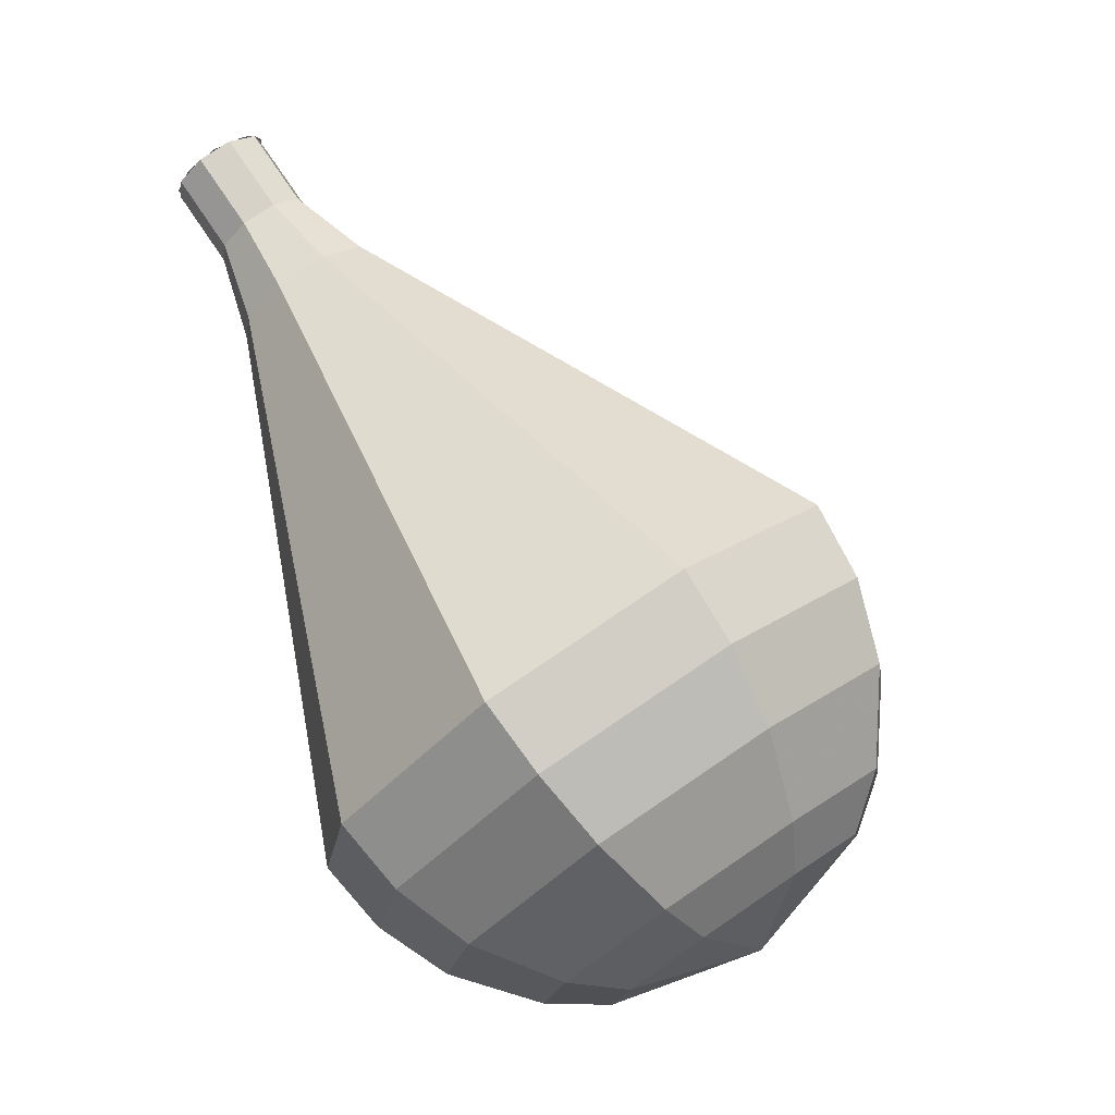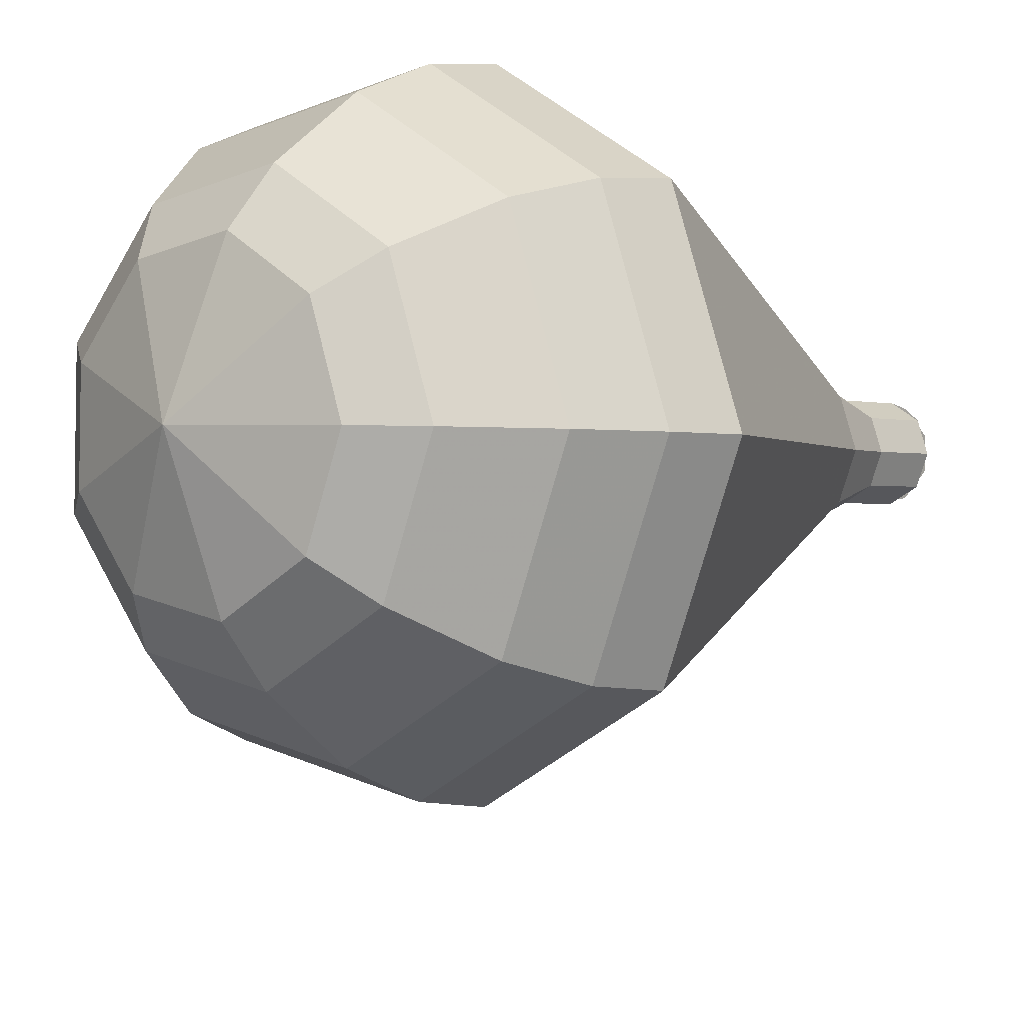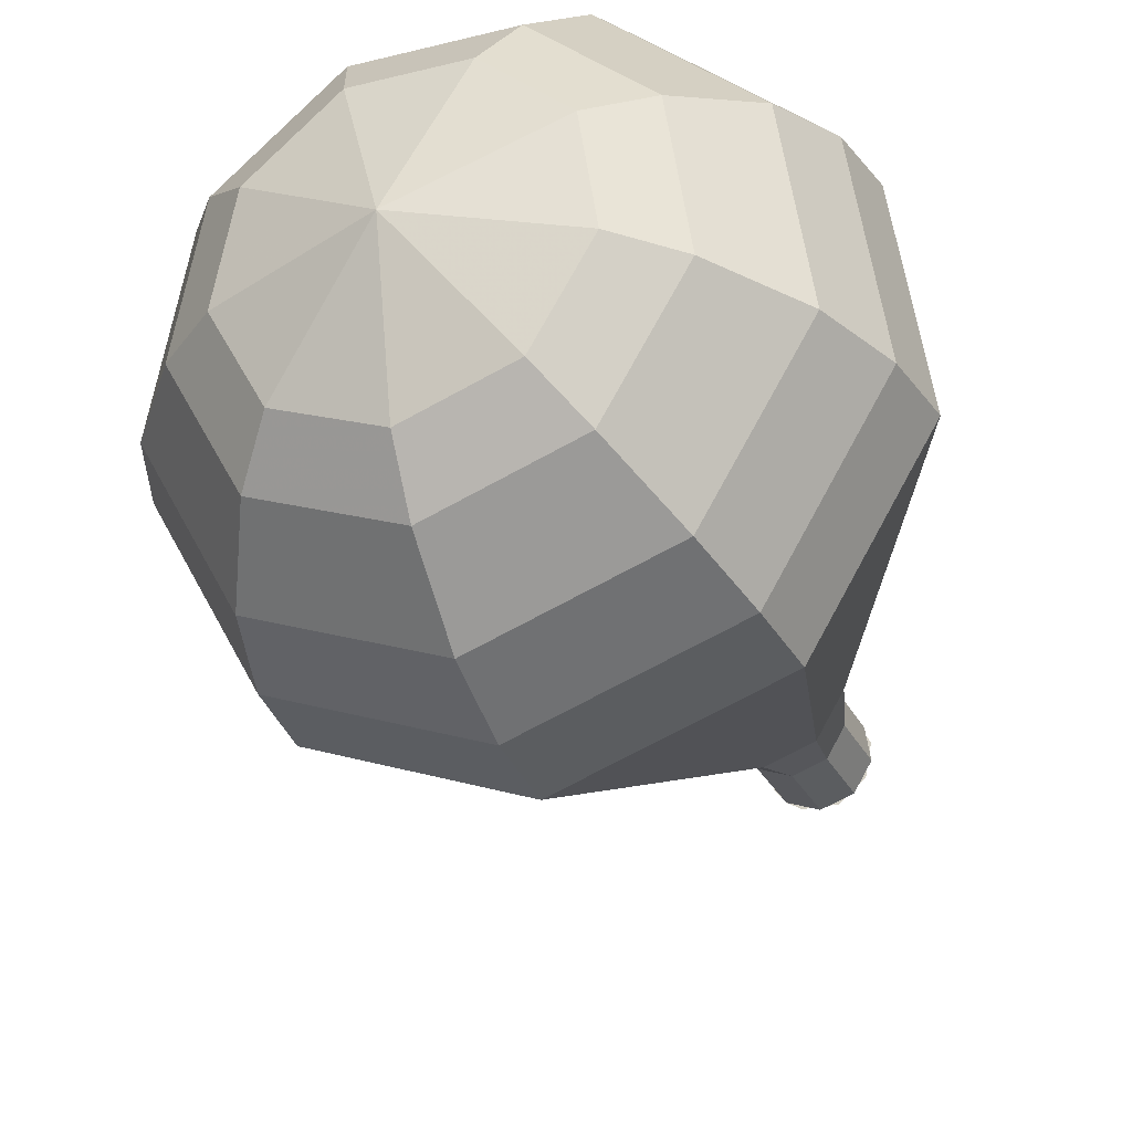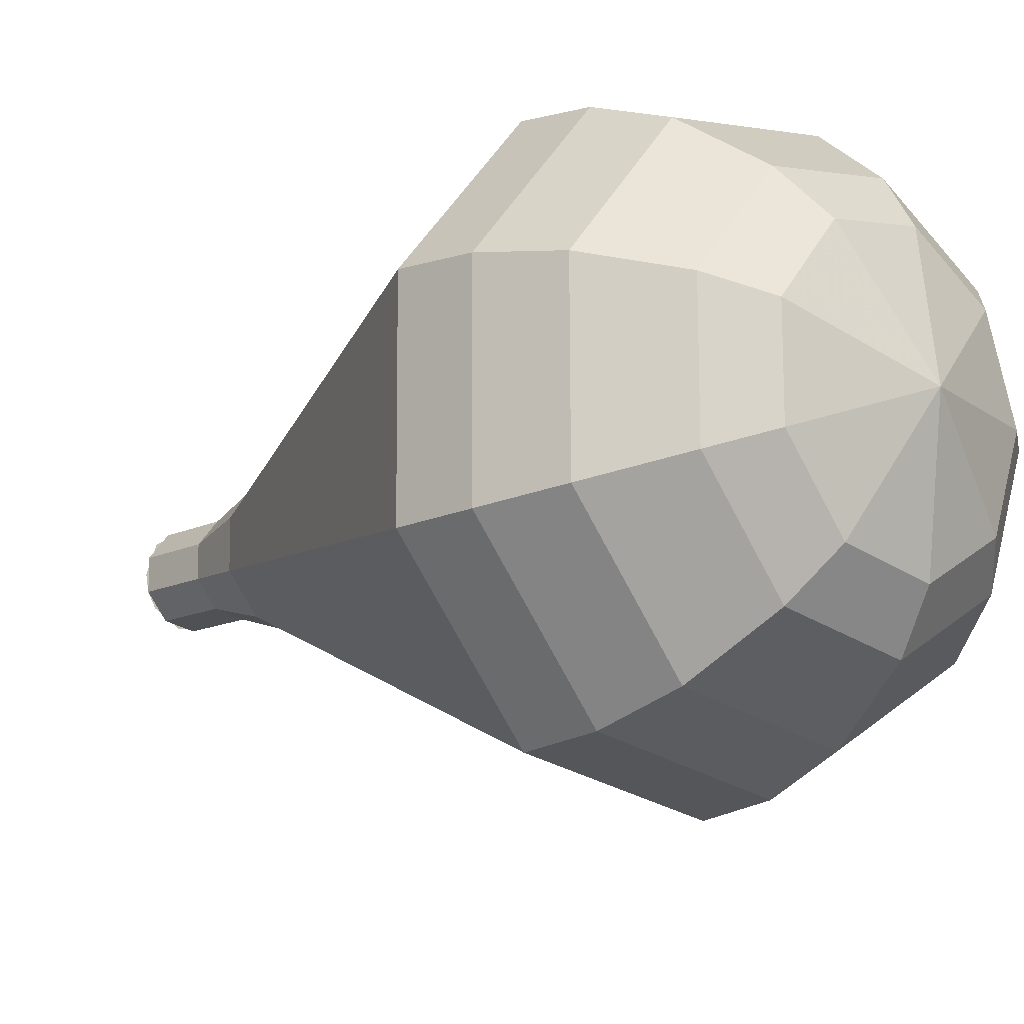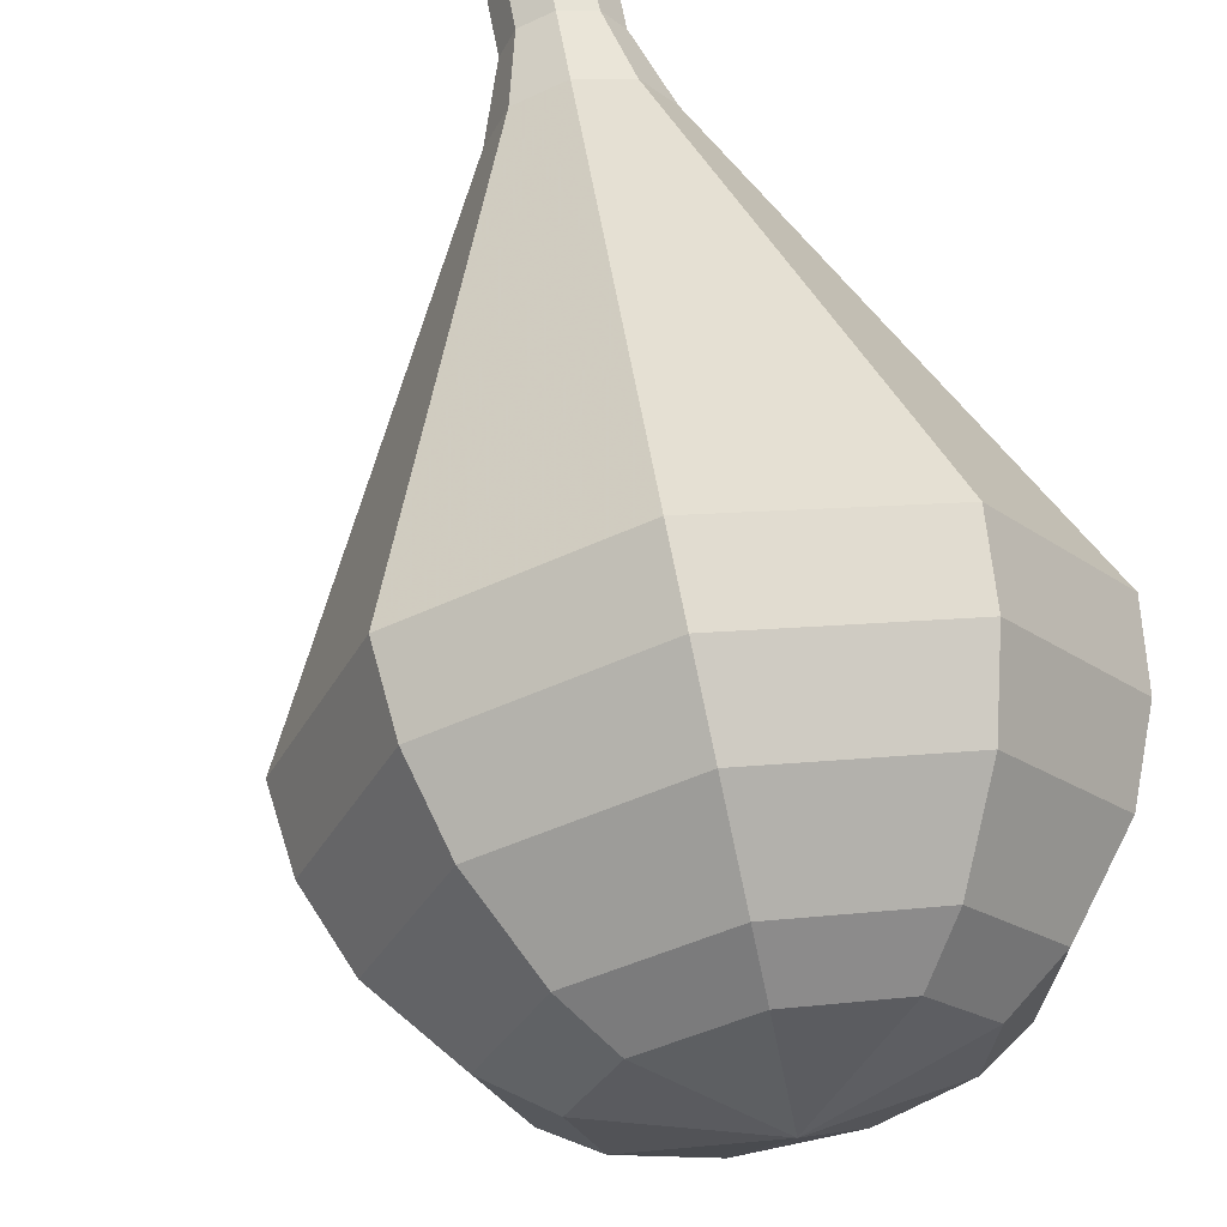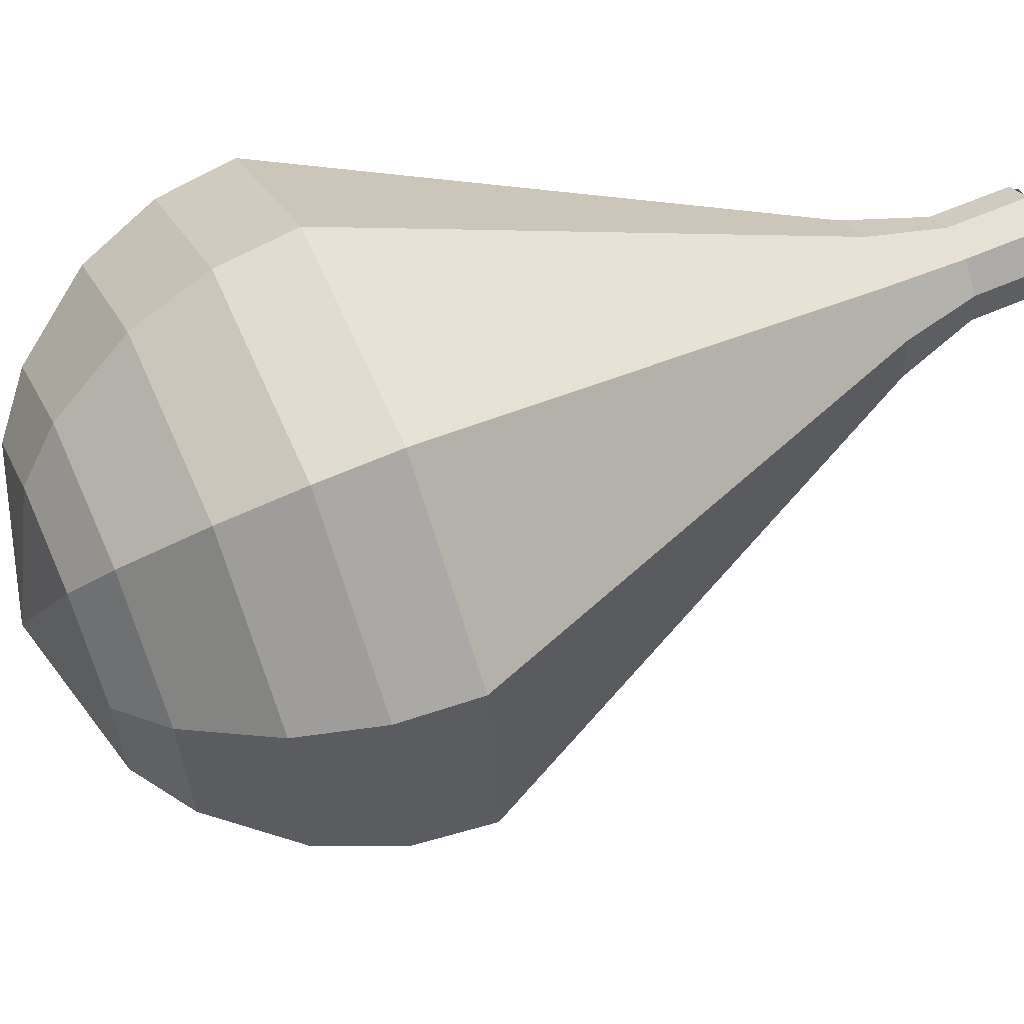
<metadata>
{"format":"obj","ext":"obj","renderer":"f3d","projection":"perspective","resolution":1024,"background":"white","views":[{"elev":-1.0,"azim":-19.7,"up":"+Z"},{"elev":-27.5,"azim":-166.0,"up":"+Y"},{"elev":-49.7,"azim":173.3,"up":"+Y"},{"elev":-41.9,"azim":102.8,"up":"+Y"},{"elev":42.9,"azim":138.7,"up":"+Y"},{"elev":-61.9,"azim":-106.8,"up":"+Y"}]}
</metadata>
<code>
g tube1
v 142.1 153.5 162
v 141.4 153.7 161.6
v 140.7 153.3 161.3
v 140.3 152.5 161.4
v 140.4 151.8 161.8
v 141 151.3 162.3
v 141.7 151.5 162.7
v 142.3 152.1 162.7
v 142.5 152.9 162.5
v 142.1 153.5 162
v 140.6 151.5 162
v 140.3 152.1 161.6
v 140.4 152.9 161.3
v 141 153.5 161.4
v 141.8 153.7 161.8
v 142.3 153.3 162.3
v 142.5 152.5 162.7
v 142.1 151.7 162.7
v 141.3 151.3 162.5
v 140.6 151.5 162
v 141.6 150.8 160.4
v 141.2 151.4 159.9
v 141.4 152.2 159.7
v 142 152.8 159.8
v 142.7 153 160.2
v 143.3 152.6 160.7
v 143.4 151.8 161
v 143 151.1 161.1
v 142.3 150.7 160.9
v 141.6 150.8 160.4
v 142.2 149.6 158.8
v 141.6 150.5 158.1
v 141.9 151.7 157.7
v 142.8 152.7 157.8
v 143.9 152.9 158.4
v 144.7 152.3 159.1
v 144.9 151.1 159.7
v 144.3 150 159.9
v 143.2 149.4 159.5
v 142.2 149.6 158.8
v 142.6 148.2 157.1
v 141.8 149.5 156.1
v 142.1 151.4 155.5
v 143.5 152.7 155.7
v 145.1 153 156.6
v 146.4 152.1 157.7
v 146.7 150.4 158.6
v 145.8 148.7 158.8
v 144.2 147.8 158.2
v 142.6 148.2 157.1
v 143 146.7 155.5
v 141.9 148.6 154.1
v 142.4 151 153.4
v 144.1 152.8 153.6
v 146.4 153.2 154.8
v 148.1 152 156.3
v 148.4 149.7 157.4
v 147.2 147.5 157.7
v 145.1 146.3 156.9
v 143 146.7 155.5
v 143.8 143.8 152.3
v 142.2 146.6 150.1
v 142.9 150.2 149
v 145.5 153 149.4
v 148.9 153.6 151.1
v 151.5 151.7 153.4
v 151.9 148.3 155.1
v 150.2 145 155.5
v 146.9 143.2 154.4
v 143.8 143.8 152.3
v 144.6 140.9 149
v 142.5 144.6 146.2
v 143.4 149.4 144.7
v 146.9 153.1 145.2
v 151.4 153.9 147.5
v 154.8 151.5 150.5
v 155.5 147 152.8
v 153.1 142.4 153.3
v 148.8 140.1 151.8
v 144.6 140.9 149
v 145.6 140.5 147.5
v 143.6 144.1 144.7
v 144.4 148.7 143.3
v 147.9 152.3 143.8
v 152.2 153.1 146
v 155.5 150.7 148.9
v 156.1 146.3 151.2
v 153.9 141.9 151.7
v 149.7 139.6 150.2
v 145.6 140.5 147.5
v 147 140.4 146
v 145.1 143.7 143.5
v 145.9 147.8 142.2
v 149 151 142.7
v 152.9 151.7 144.7
v 155.8 149.6 147.3
v 156.4 145.7 149.3
v 154.3 141.8 149.7
v 150.6 139.7 148.4
v 147 140.4 146
v 148.8 141.1 144.4
v 147.3 143.5 142.6
v 148 146.7 141.6
v 150.3 149.1 141.9
v 153.3 149.7 143.4
v 155.5 148 145.4
v 155.9 145 147
v 154.4 142.1 147.3
v 151.5 140.5 146.3
v 148.8 141.1 144.4
v 150 141.8 143.7
v 149 143.6 142.3
v 149.4 145.9 141.6
v 151.1 147.7 141.8
v 153.3 148.1 143
v 154.9 146.9 144.4
v 155.2 144.7 145.5
v 154.1 142.5 145.8
v 152 141.4 145
v 150 141.8 143.7
v 152.6 144.4 142.9
v 152.6 144.4 142.9
v 152.6 144.4 142.9
v 152.6 144.4 142.9
v 152.6 144.4 142.9
v 152.6 144.4 142.9
v 152.6 144.4 142.9
v 152.6 144.4 142.9
v 152.6 144.4 142.9
v 152.6 144.4 142.9
f 1 2 12
f 12 11 1
f 2 3 13
f 13 12 2
f 3 4 14
f 14 13 3
f 4 5 15
f 15 14 4
f 5 6 16
f 16 15 5
f 6 7 17
f 17 16 6
f 7 8 18
f 18 17 7
f 8 9 19
f 19 18 8
f 9 10 20
f 20 19 9
f 11 12 22
f 22 21 11
f 12 13 23
f 23 22 12
f 13 14 24
f 24 23 13
f 14 15 25
f 25 24 14
f 15 16 26
f 26 25 15
f 16 17 27
f 27 26 16
f 17 18 28
f 28 27 17
f 18 19 29
f 29 28 18
f 19 20 30
f 30 29 19
f 21 22 32
f 32 31 21
f 22 23 33
f 33 32 22
f 23 24 34
f 34 33 23
f 24 25 35
f 35 34 24
f 25 26 36
f 36 35 25
f 26 27 37
f 37 36 26
f 27 28 38
f 38 37 27
f 28 29 39
f 39 38 28
f 29 30 40
f 40 39 29
f 31 32 42
f 42 41 31
f 32 33 43
f 43 42 32
f 33 34 44
f 44 43 33
f 34 35 45
f 45 44 34
f 35 36 46
f 46 45 35
f 36 37 47
f 47 46 36
f 37 38 48
f 48 47 37
f 38 39 49
f 49 48 38
f 39 40 50
f 50 49 39
f 41 42 52
f 52 51 41
f 42 43 53
f 53 52 42
f 43 44 54
f 54 53 43
f 44 45 55
f 55 54 44
f 45 46 56
f 56 55 45
f 46 47 57
f 57 56 46
f 47 48 58
f 58 57 47
f 48 49 59
f 59 58 48
f 49 50 60
f 60 59 49
f 51 52 62
f 62 61 51
f 52 53 63
f 63 62 52
f 53 54 64
f 64 63 53
f 54 55 65
f 65 64 54
f 55 56 66
f 66 65 55
f 56 57 67
f 67 66 56
f 57 58 68
f 68 67 57
f 58 59 69
f 69 68 58
f 59 60 70
f 70 69 59
f 61 62 72
f 72 71 61
f 62 63 73
f 73 72 62
f 63 64 74
f 74 73 63
f 64 65 75
f 75 74 64
f 65 66 76
f 76 75 65
f 66 67 77
f 77 76 66
f 67 68 78
f 78 77 67
f 68 69 79
f 79 78 68
f 69 70 80
f 80 79 69
f 71 72 82
f 82 81 71
f 72 73 83
f 83 82 72
f 73 74 84
f 84 83 73
f 74 75 85
f 85 84 74
f 75 76 86
f 86 85 75
f 76 77 87
f 87 86 76
f 77 78 88
f 88 87 77
f 78 79 89
f 89 88 78
f 79 80 90
f 90 89 79
f 81 82 92
f 92 91 81
f 82 83 93
f 93 92 82
f 83 84 94
f 94 93 83
f 84 85 95
f 95 94 84
f 85 86 96
f 96 95 85
f 86 87 97
f 97 96 86
f 87 88 98
f 98 97 87
f 88 89 99
f 99 98 88
f 89 90 100
f 100 99 89
f 91 92 102
f 102 101 91
f 92 93 103
f 103 102 92
f 93 94 104
f 104 103 93
f 94 95 105
f 105 104 94
f 95 96 106
f 106 105 95
f 96 97 107
f 107 106 96
f 97 98 108
f 108 107 97
f 98 99 109
f 109 108 98
f 99 100 110
f 110 109 99
f 101 102 112
f 112 111 101
f 102 103 113
f 113 112 102
f 103 104 114
f 114 113 103
f 104 105 115
f 115 114 104
f 105 106 116
f 116 115 105
f 106 107 117
f 117 116 106
f 107 108 118
f 118 117 107
f 108 109 119
f 119 118 108
f 109 110 120
f 120 119 109
f 111 112 122
f 122 121 111
f 112 113 123
f 123 122 112
f 113 114 124
f 124 123 113
f 114 115 125
f 125 124 114
f 115 116 126
f 126 125 115
f 116 117 127
f 127 126 116
f 117 118 128
f 128 127 117
f 118 119 129
f 129 128 118
f 119 120 130
f 130 129 119
g

</code>
